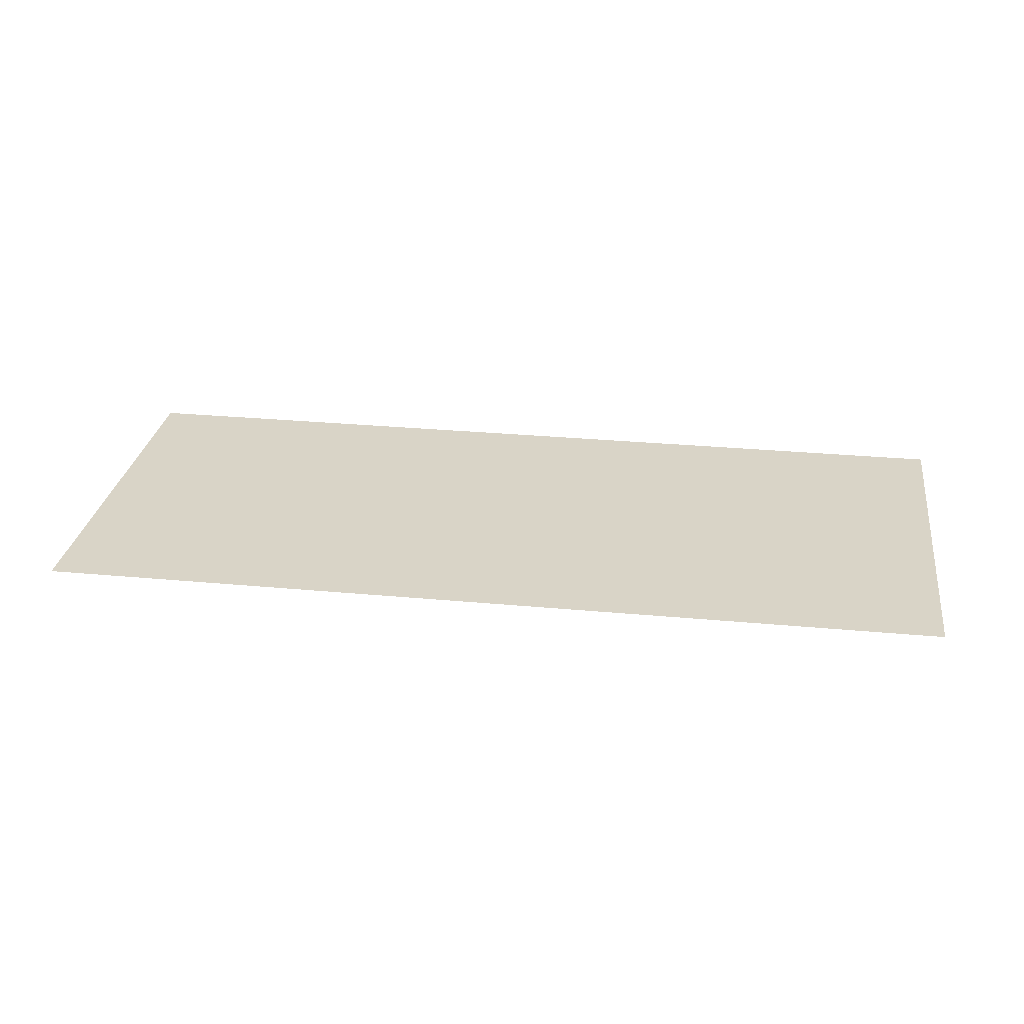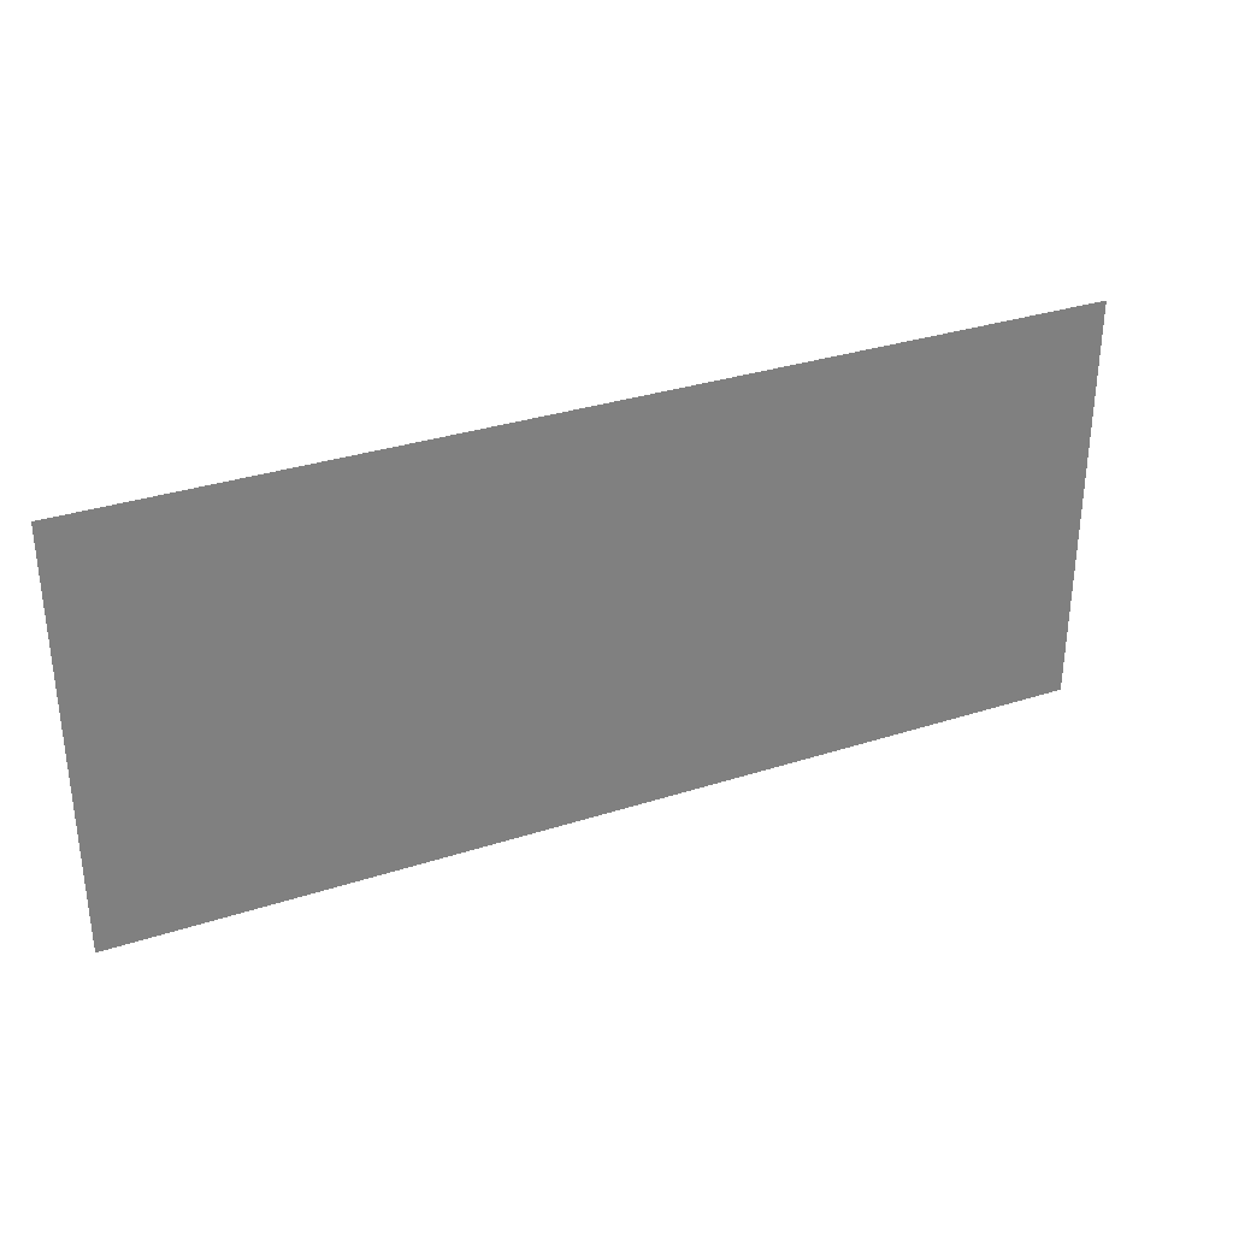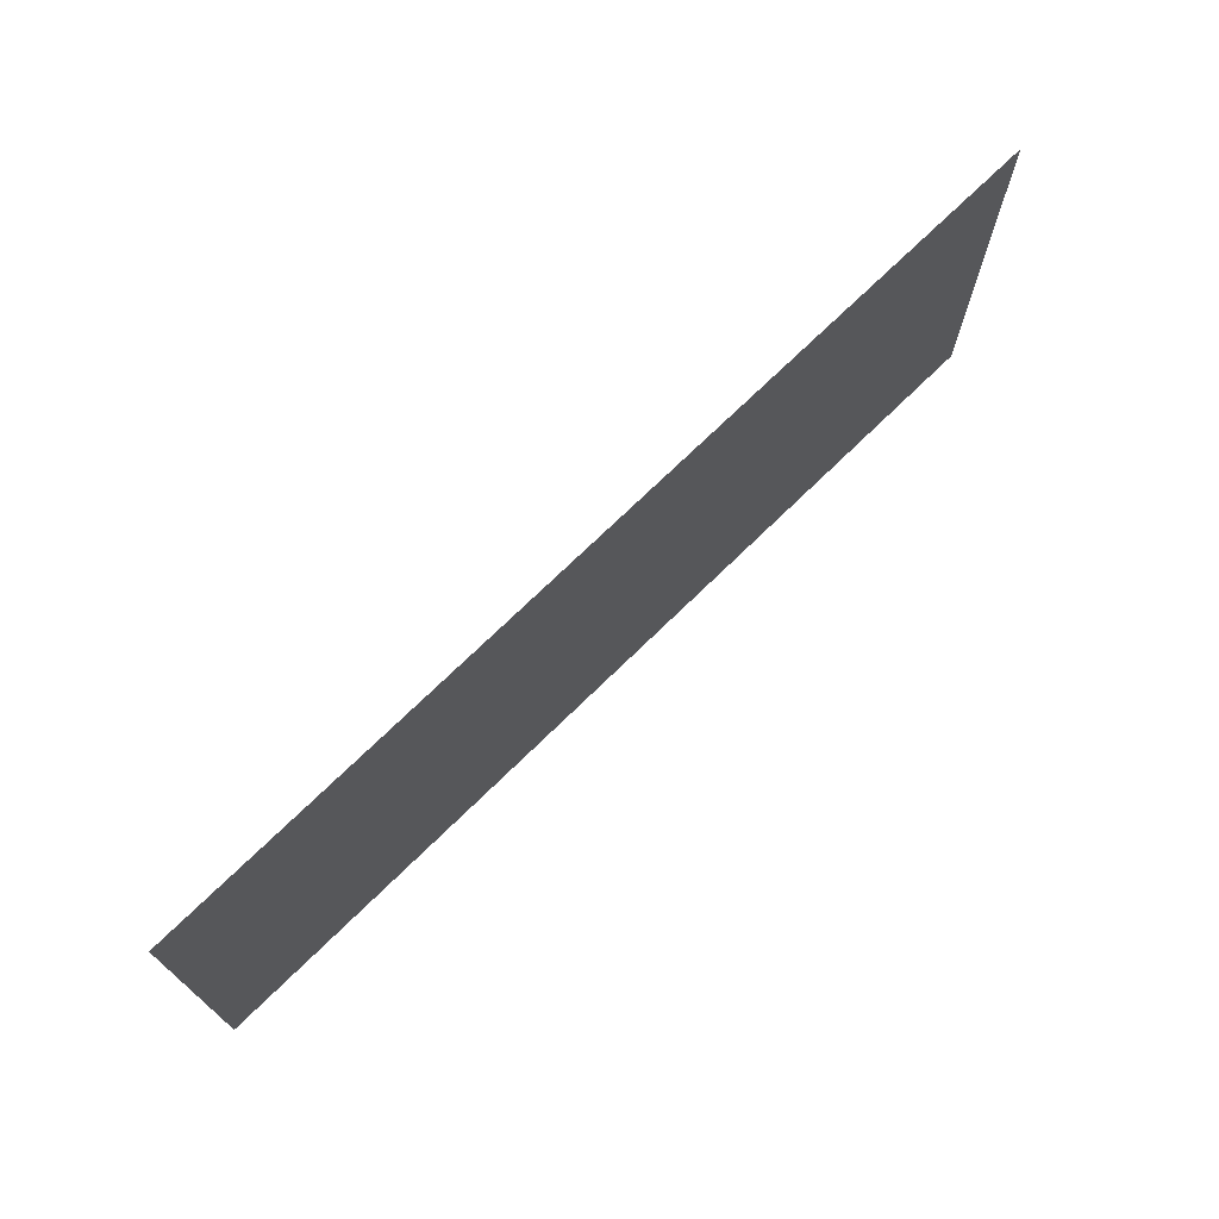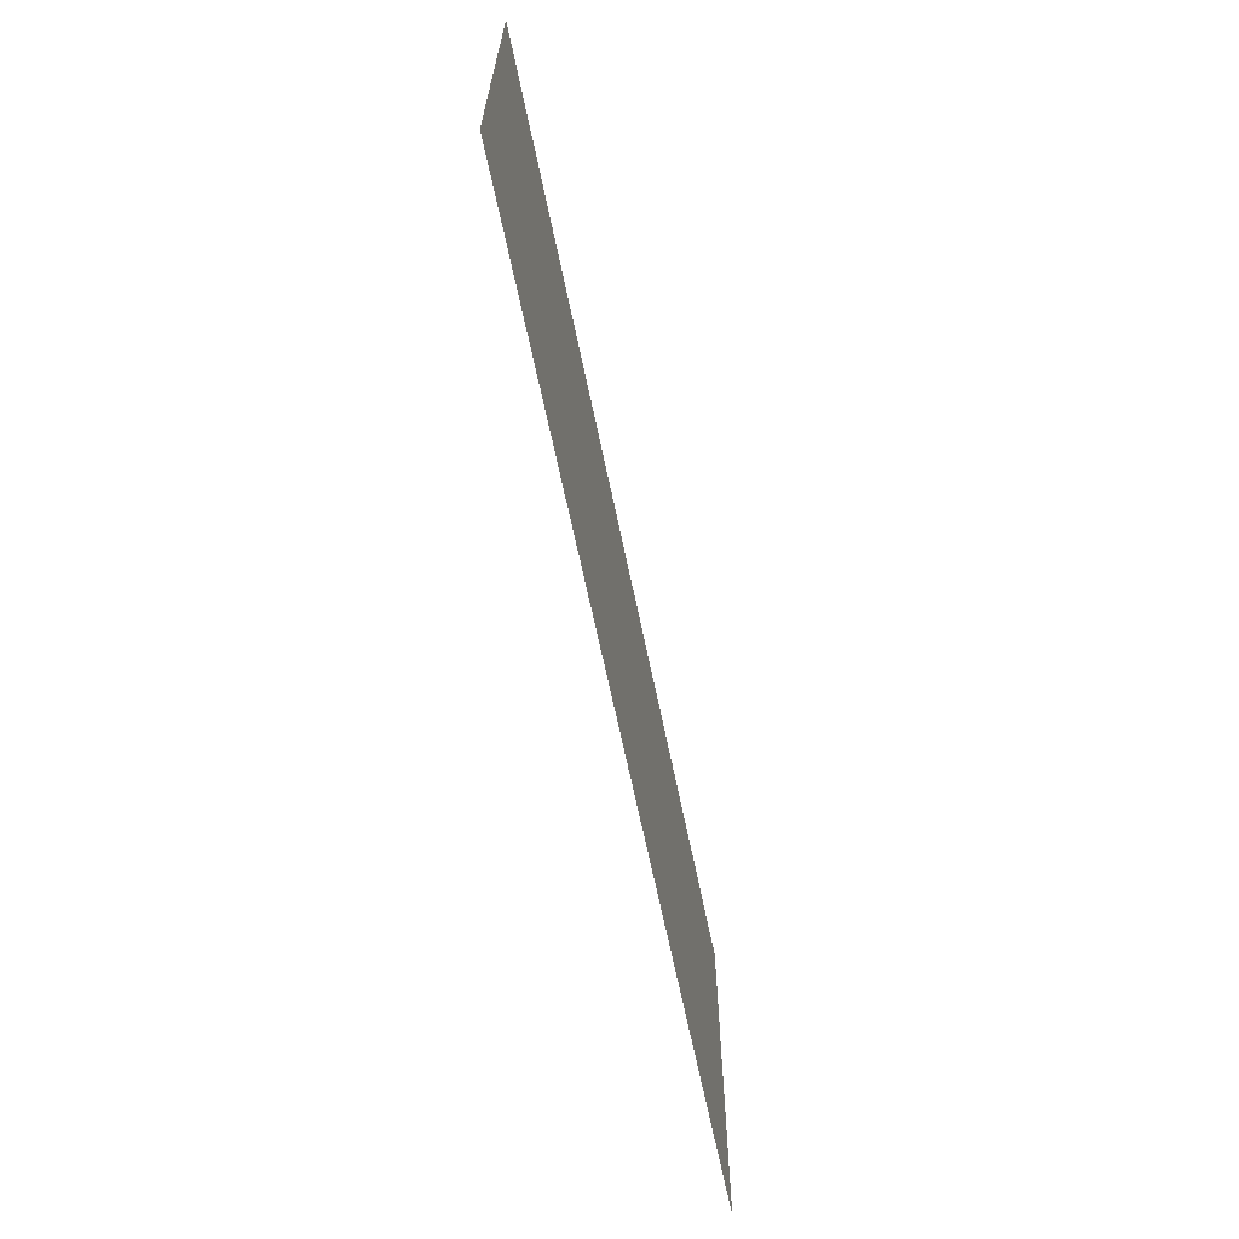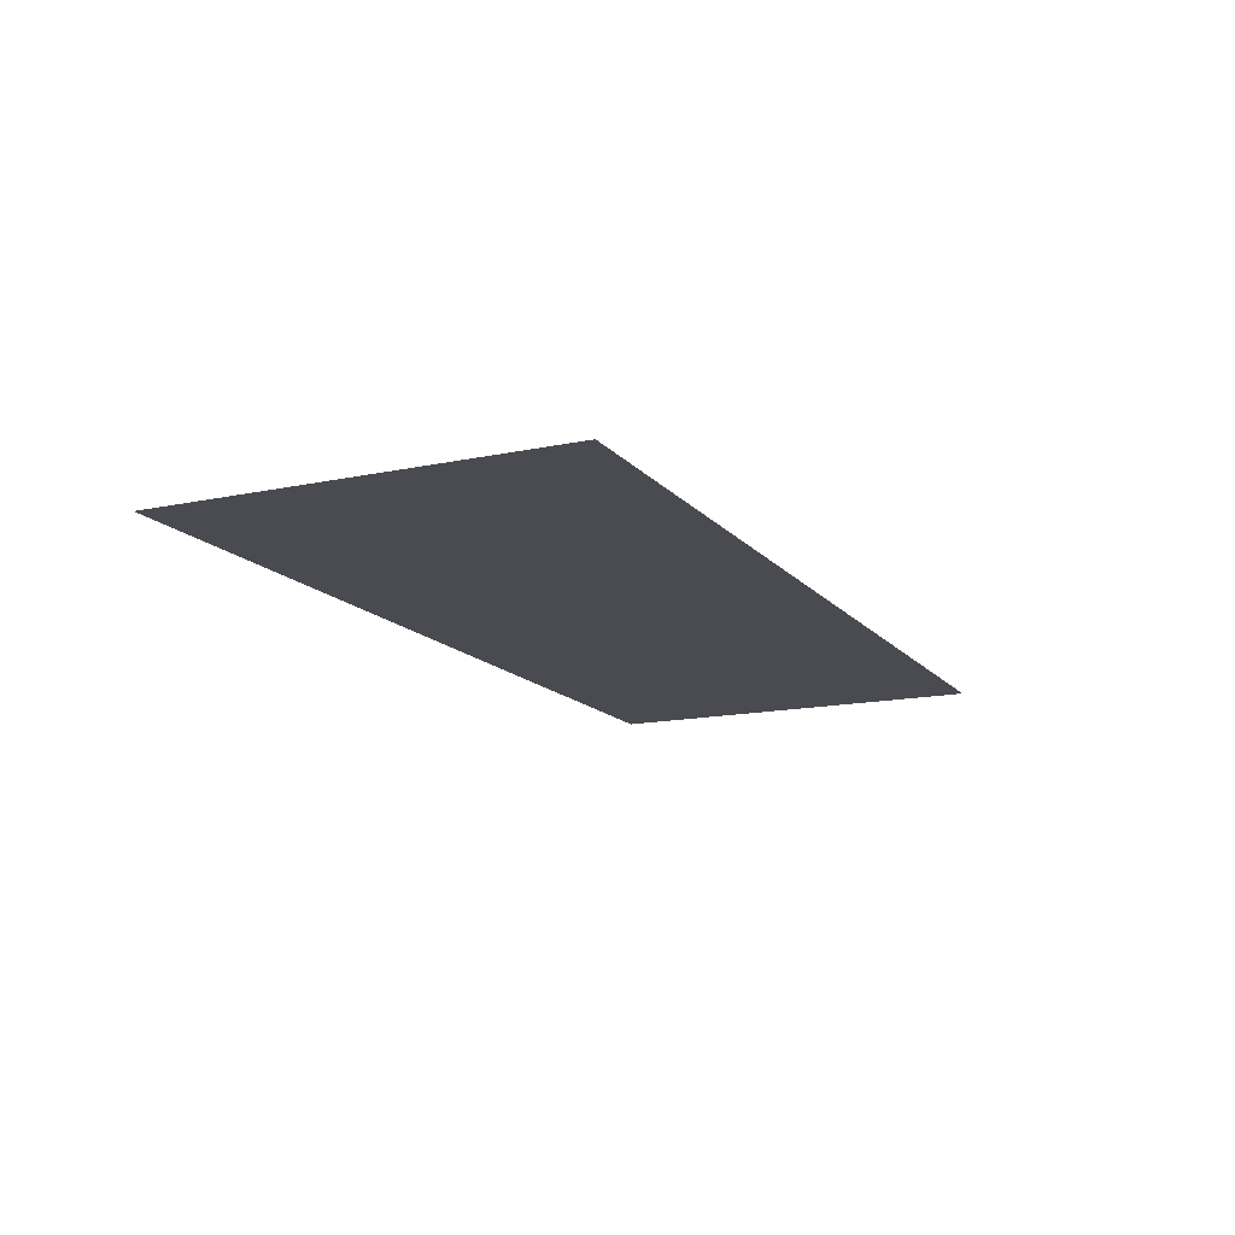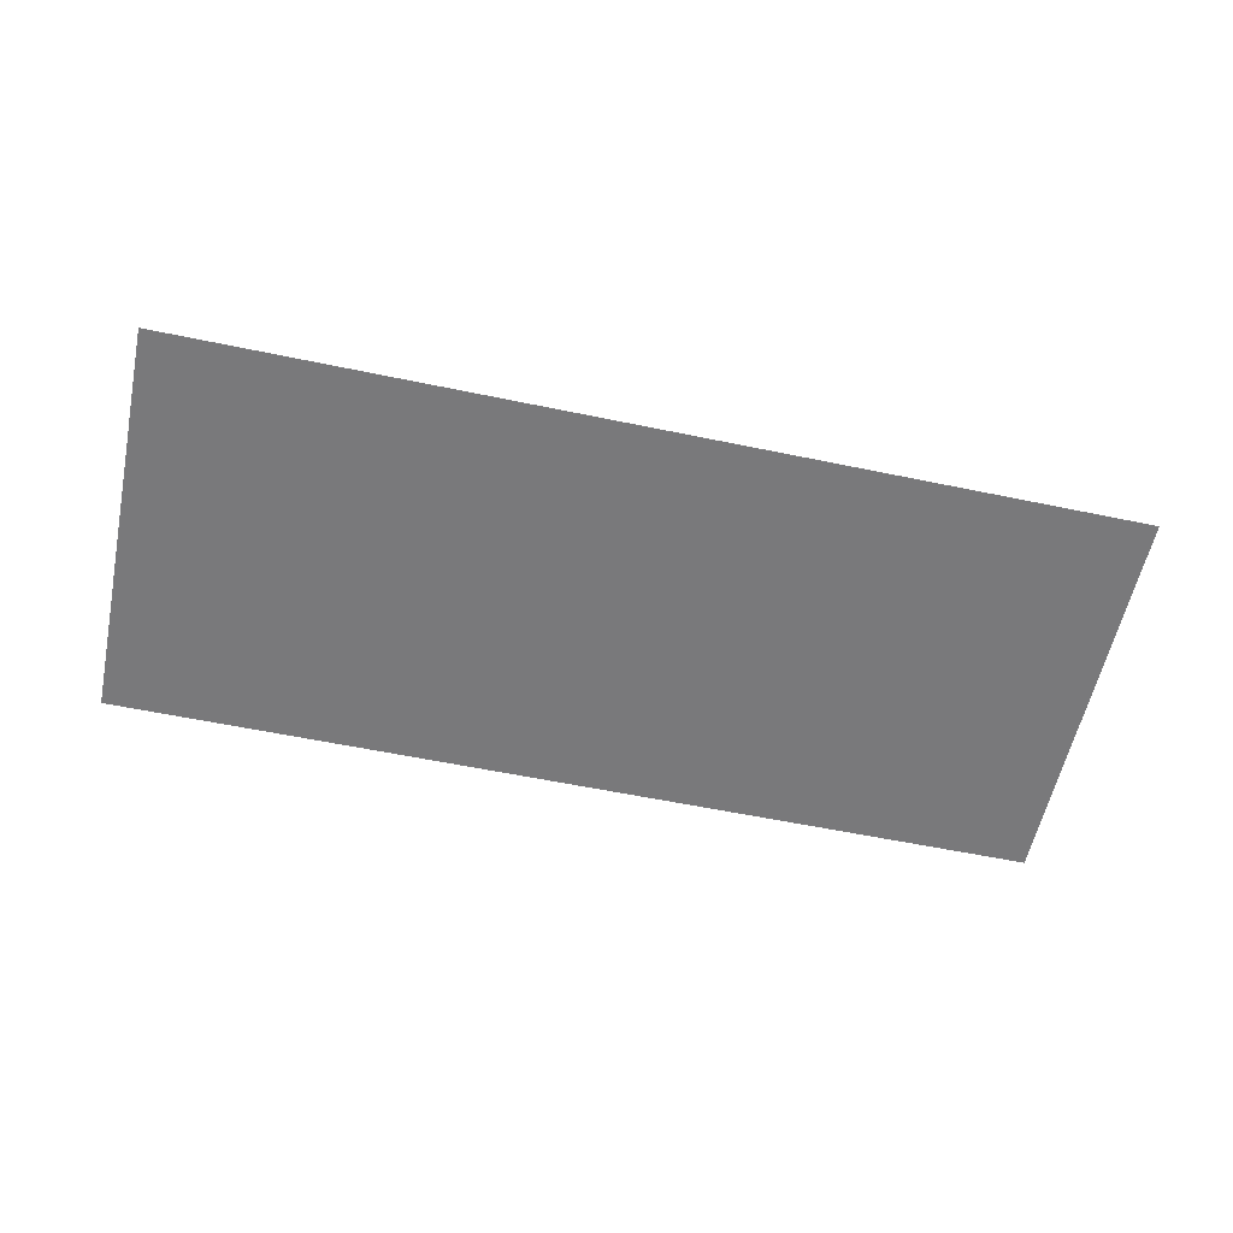
<metadata>
{"format":"obj","ext":"obj","renderer":"f3d","projection":"perspective","resolution":1024,"background":"white","views":[{"elev":28.3,"azim":-171.7,"up":"+Z"},{"elev":31.3,"azim":-24.6,"up":"+Y"},{"elev":71.7,"azim":-44.4,"up":"+Y"},{"elev":-65.4,"azim":101.7,"up":"+Y"},{"elev":-14.3,"azim":115.2,"up":"+Z"},{"elev":-58.1,"azim":168.0,"up":"+Z"}]}
</metadata>
<code>
v -3.257 -37.53 6.761
v -7.56 -35.69 6.761
v -3.257 -35.67 6.761
v -7.56 -37.54 6.761
g Building21_27465_90
f 1 3 2
f 2 4 1

</code>
